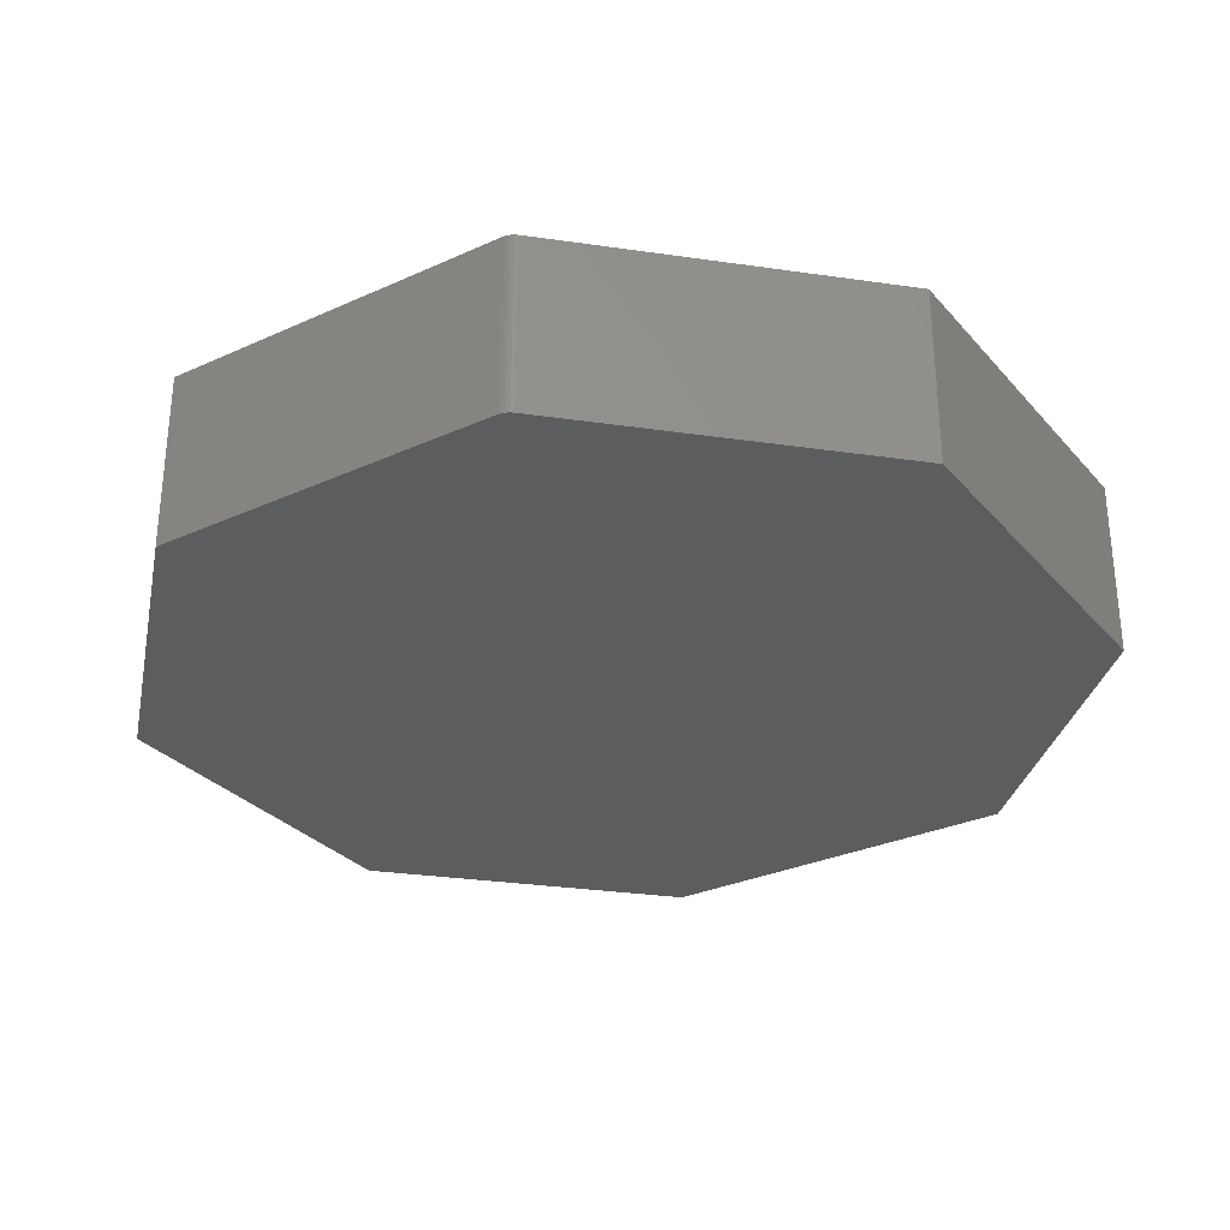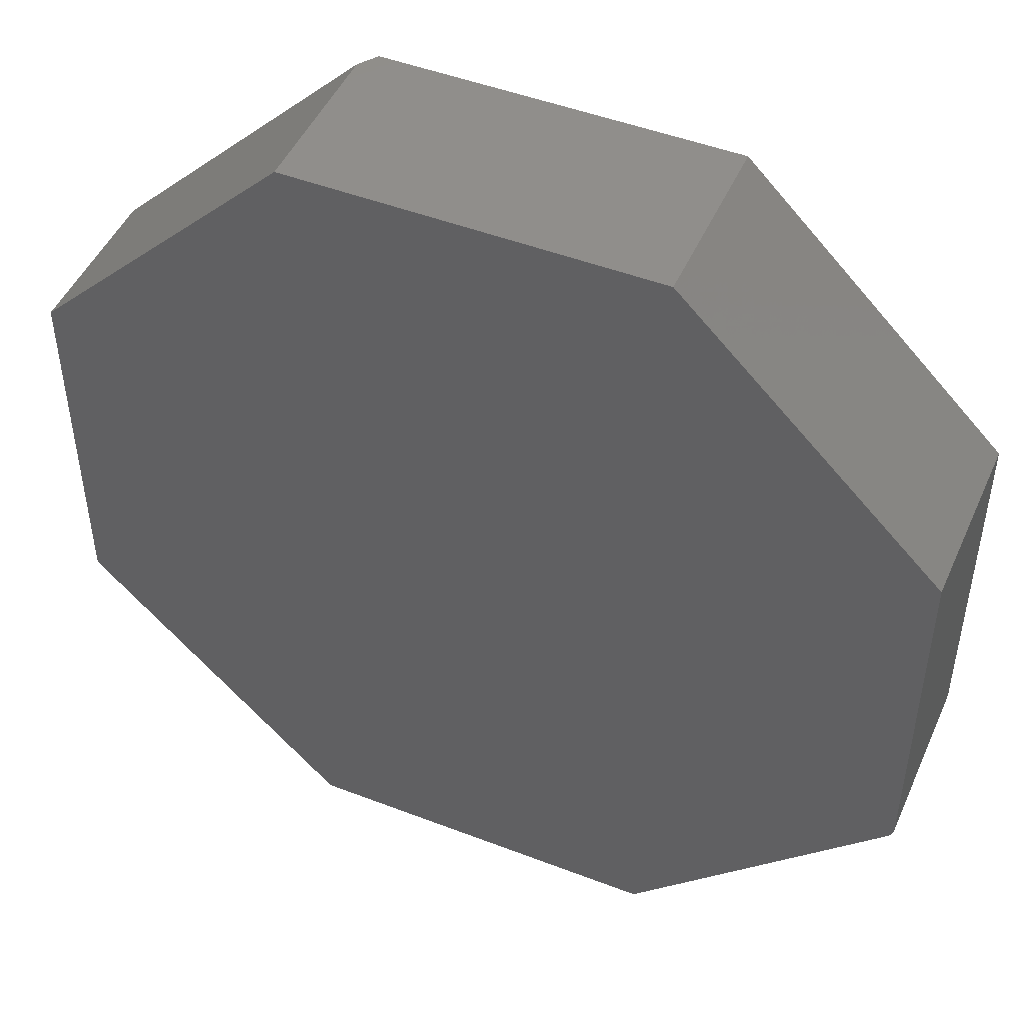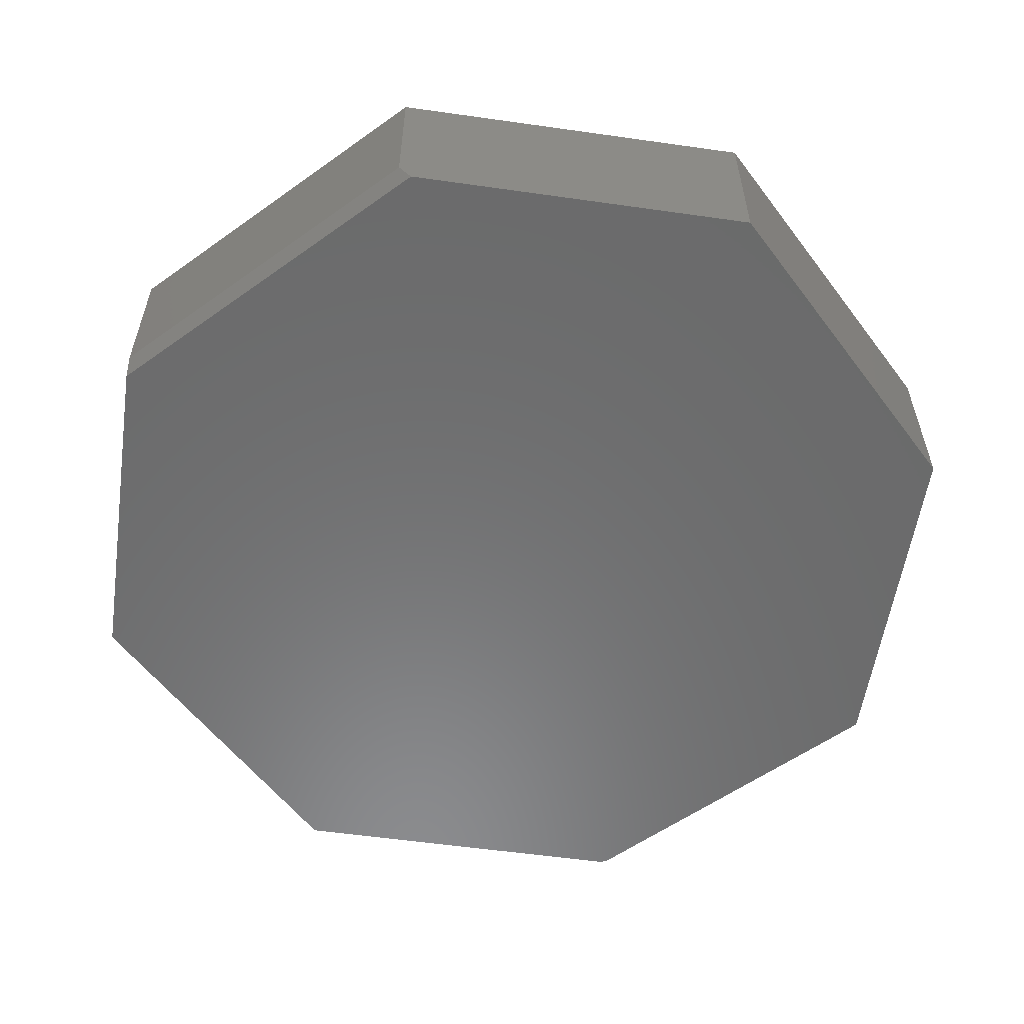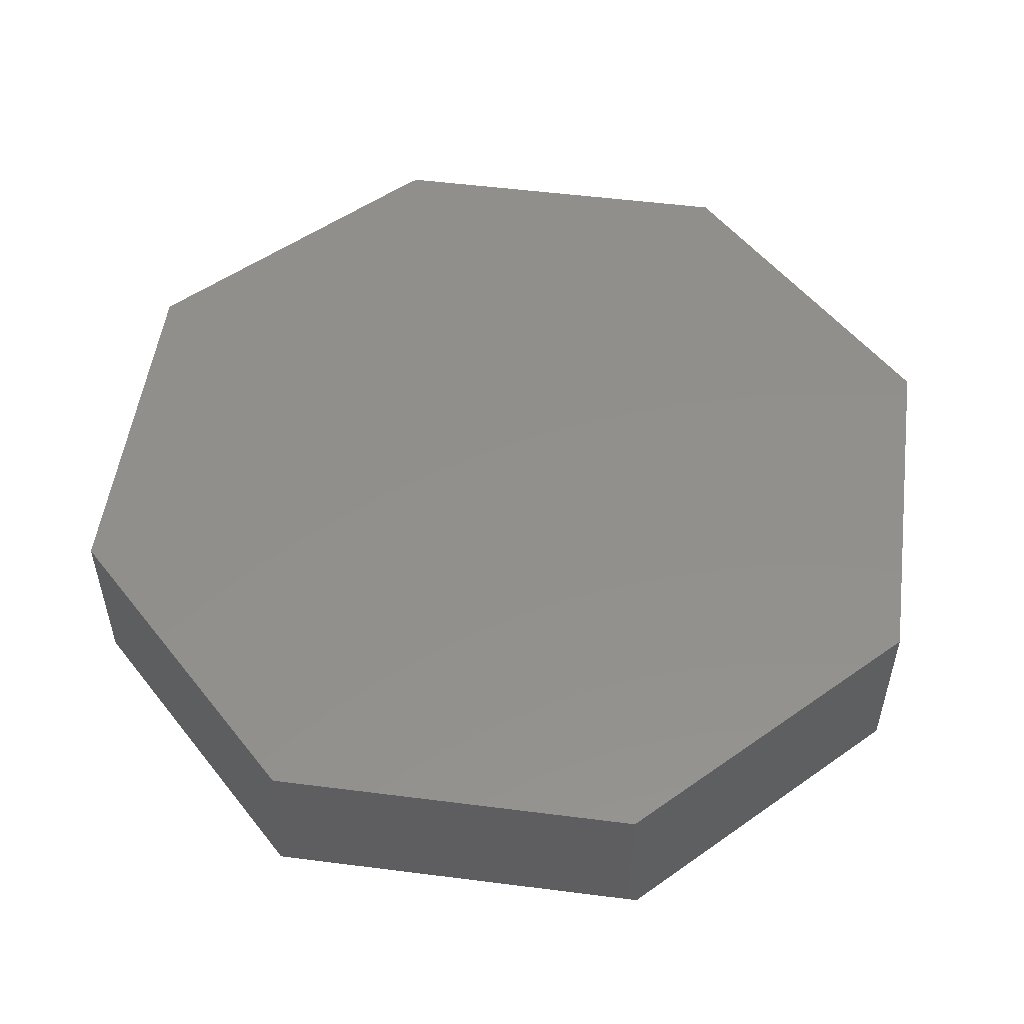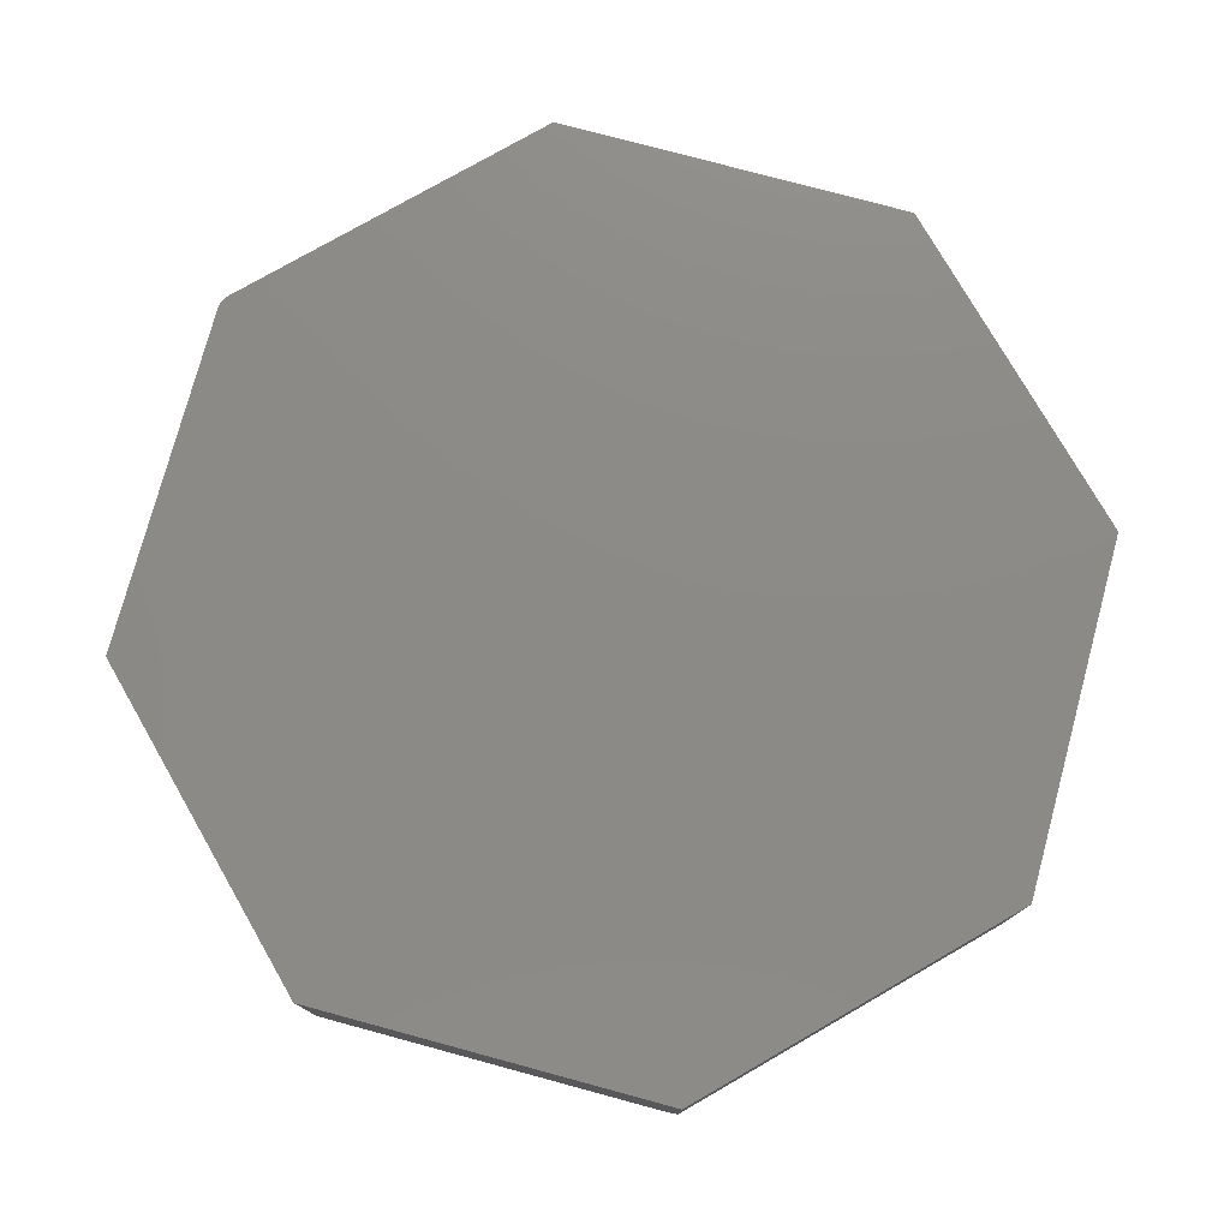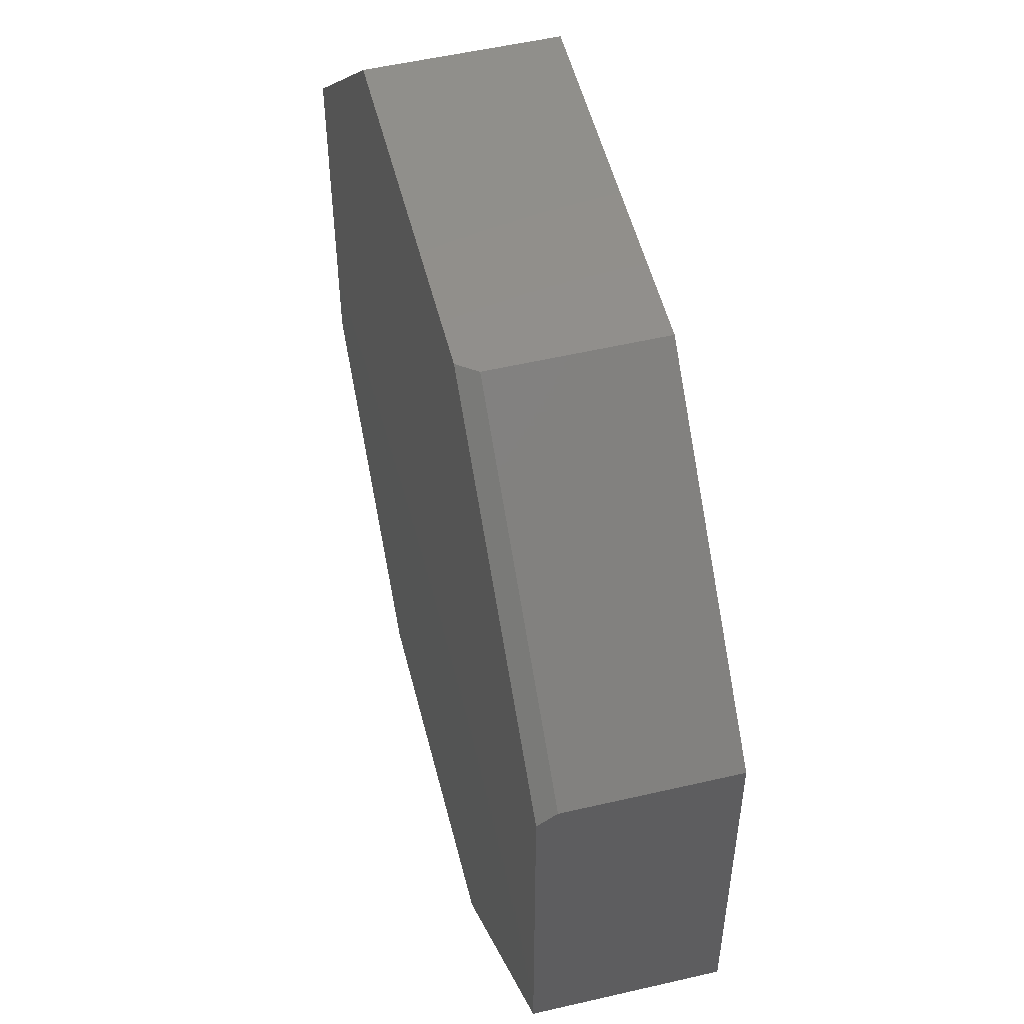
<metadata>
{"format":"stl","ext":"stl","renderer":"f3d","projection":"perspective","resolution":1024,"background":"white","views":[{"elev":-30.5,"azim":78.2,"up":"+Z"},{"elev":47.8,"azim":23.4,"up":"+Y"},{"elev":-57.1,"azim":-98.4,"up":"+Z"},{"elev":52.5,"azim":-127.2,"up":"+Z"},{"elev":77.2,"azim":-164.9,"up":"+Z"},{"elev":53.0,"azim":-104.0,"up":"+Y"}]}
</metadata>
<code>
# stl→obj: 26 verts, 48 faces
v 0.3079 -0.7546 0
v -0.3079 -0.7546 0
v 0.7408 -0.3217 0
v -0.75 0.2812 0
v -0.2858 0.7454 0
v 0.3079 0.7454 0
v 0.75 0.3033 0
v 0.75 -0.2996 0
v 0.7494 -0.3057 0
v -0.75 -0.3125 0
v 0.7476 -0.3115 0
v 0.7447 -0.3169 0
v 0.7408 -0.3217 0.3047
v -0.3079 -0.7546 0.3047
v 0.3079 -0.7546 0.3047
v -0.75 0.3033 0.3047
v -0.75 -0.3125 0.3047
v 0.7494 -0.3057 0.3047
v 0.75 -0.2996 0.3047
v 0.75 0.3033 0.3047
v 0.3079 0.7454 0.3047
v -0.3079 0.7454 0.3047
v 0.7447 -0.3169 0.3047
v 0.7476 -0.3115 0.3047
v -0.75 0.3033 0.03125
v -0.3079 0.7454 0.03125
f 1 2 3
f 4 5 6
f 4 6 7
f 4 7 8
f 4 8 9
f 4 9 10
f 10 9 11
f 10 11 12
f 10 12 3
f 10 3 2
f 13 14 15
f 16 17 18
f 16 18 19
f 16 19 20
f 16 20 21
f 16 21 22
f 17 14 13
f 17 13 23
f 17 23 24
f 17 24 18
f 19 8 20
f 20 8 7
f 15 1 13
f 13 1 3
f 8 19 9
f 9 19 18
f 9 18 11
f 11 18 24
f 11 24 12
f 12 24 23
f 12 23 3
f 3 23 13
f 10 17 4
f 4 17 16
f 4 16 25
f 22 26 16
f 16 26 25
f 21 6 22
f 22 6 5
f 22 5 26
f 26 5 25
f 25 5 4
f 20 7 21
f 21 7 6
f 14 2 15
f 15 2 1
f 17 10 14
f 14 10 2

</code>
